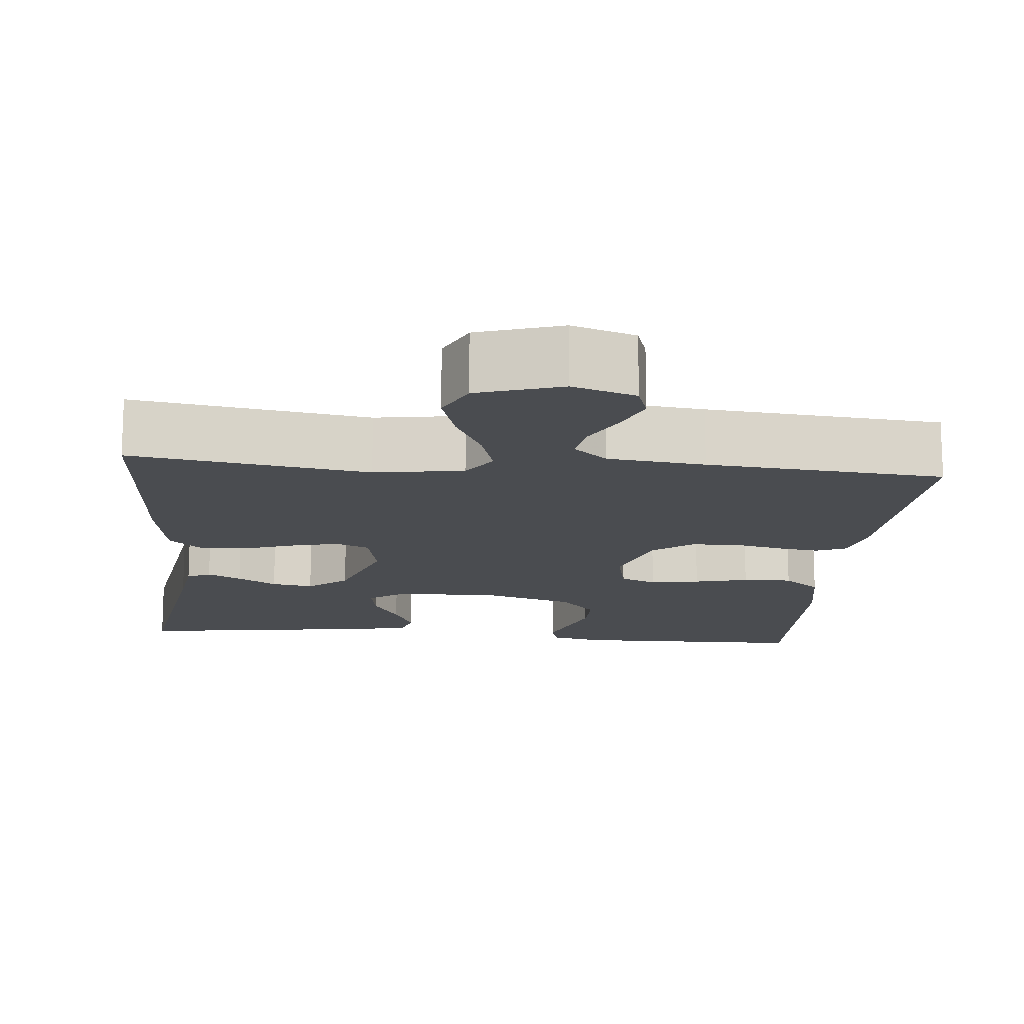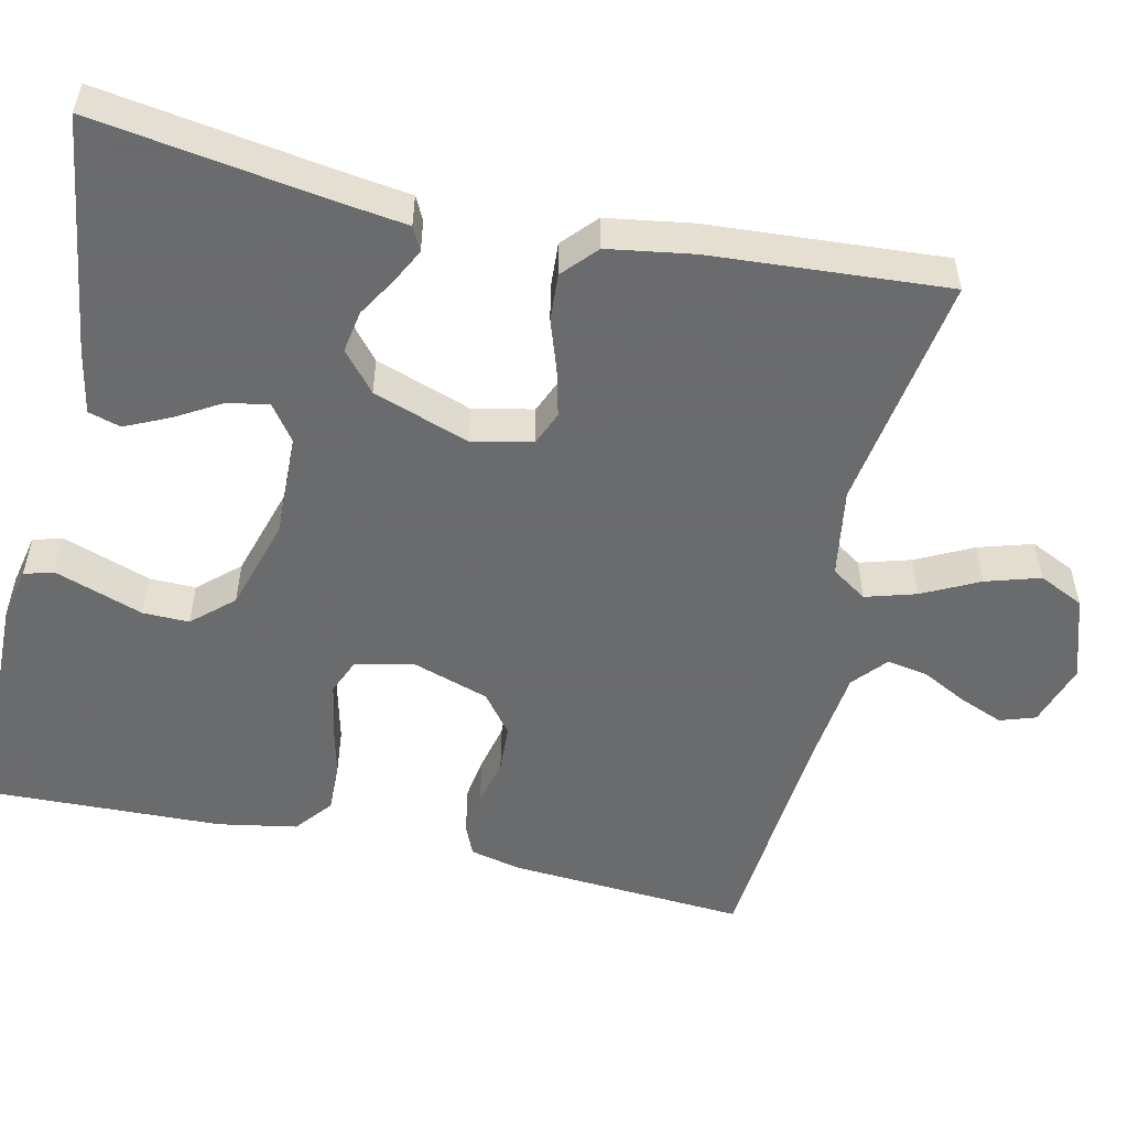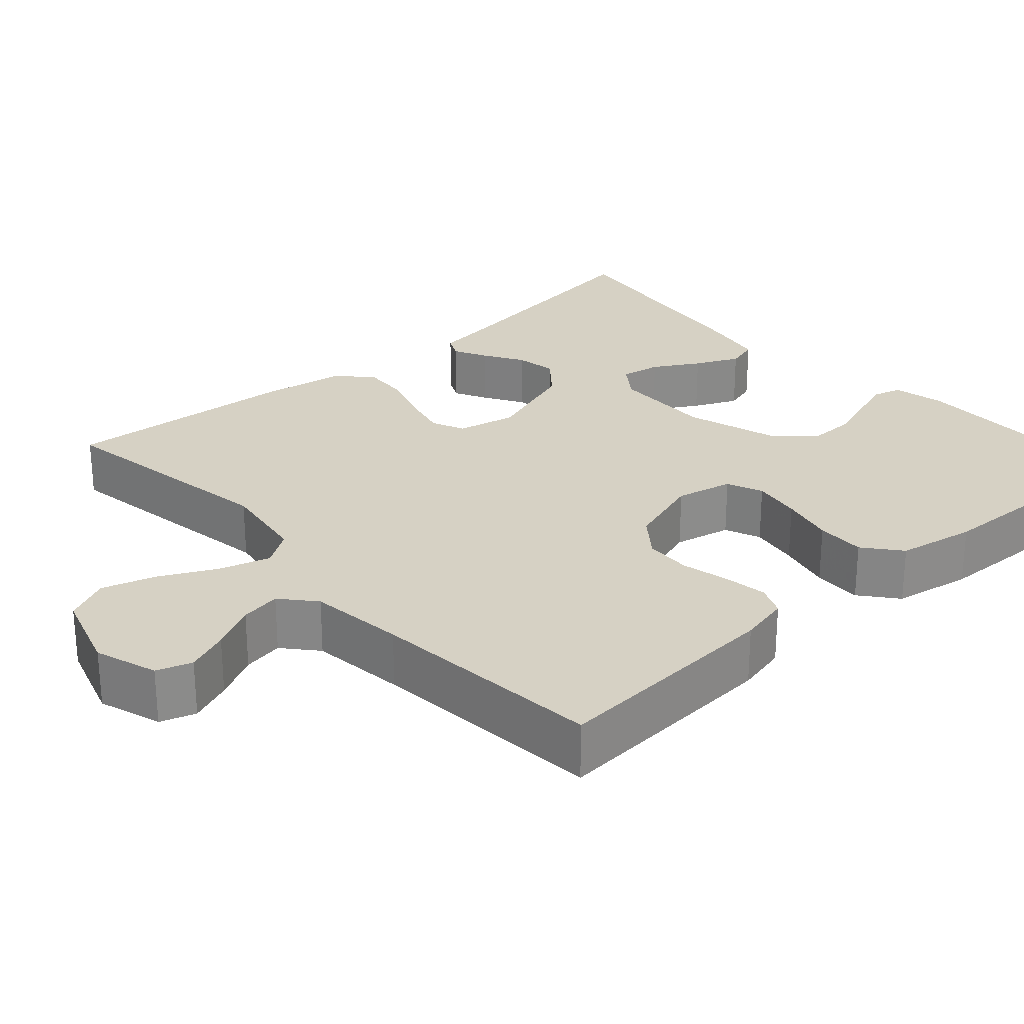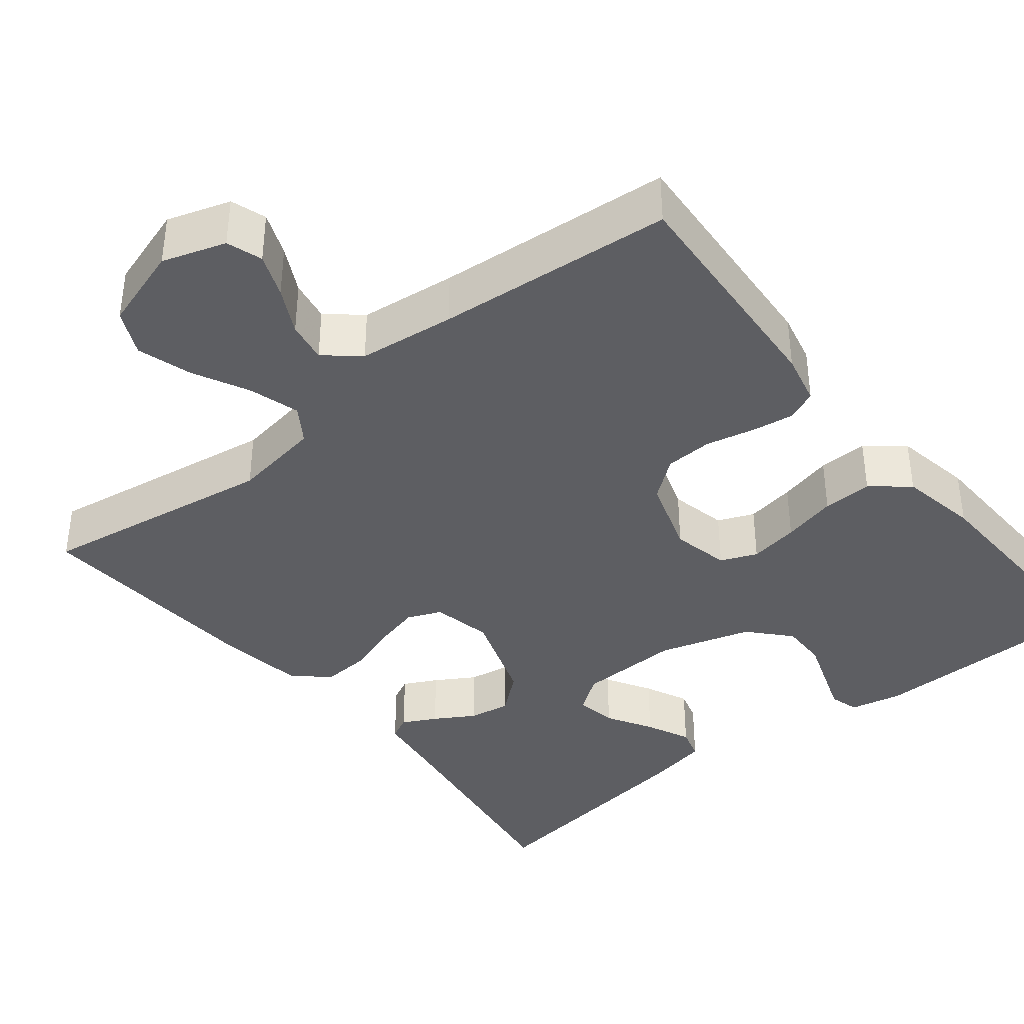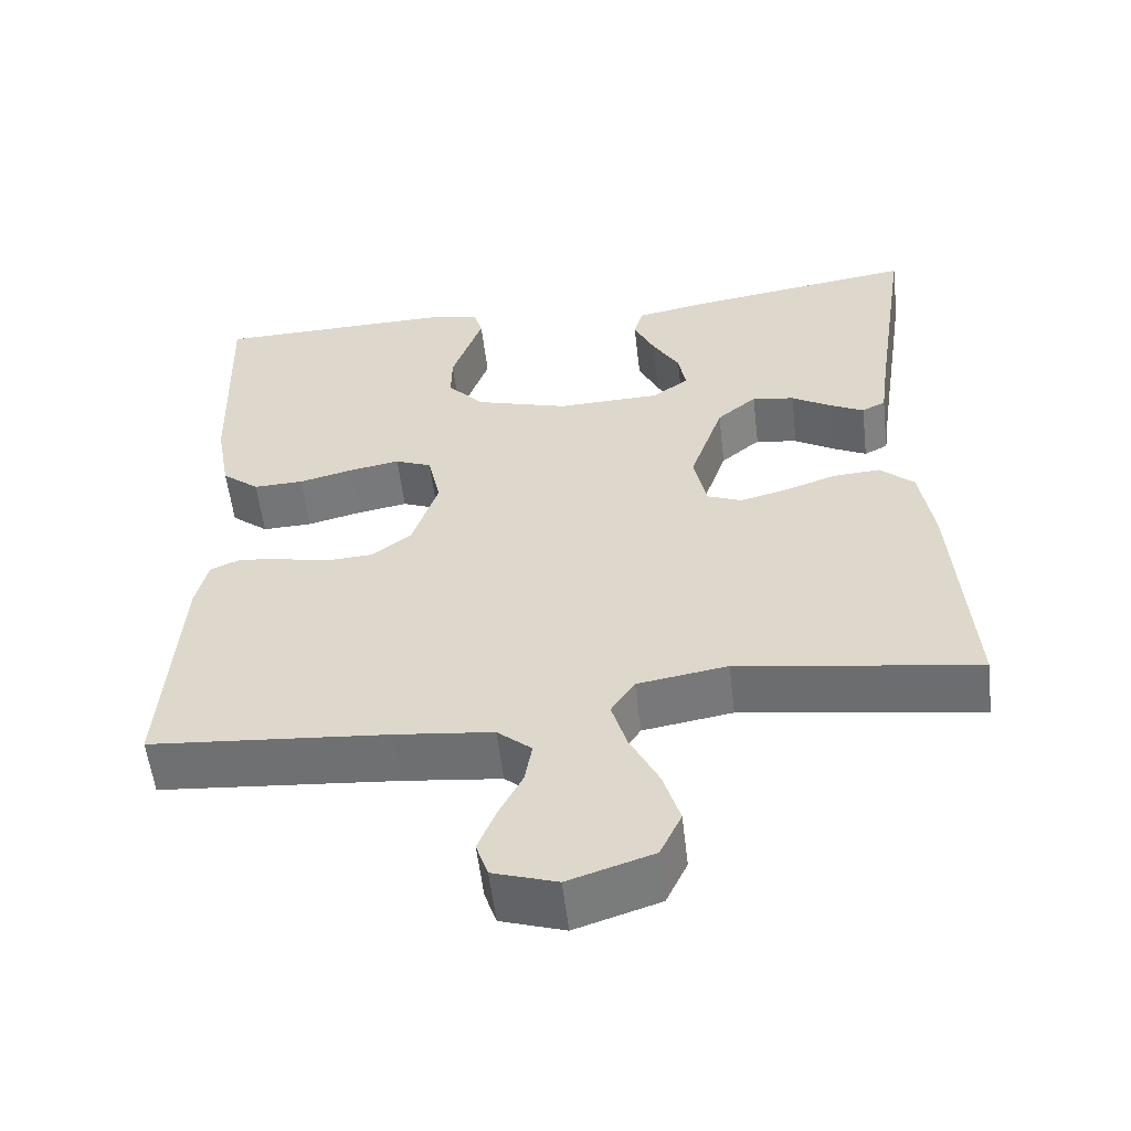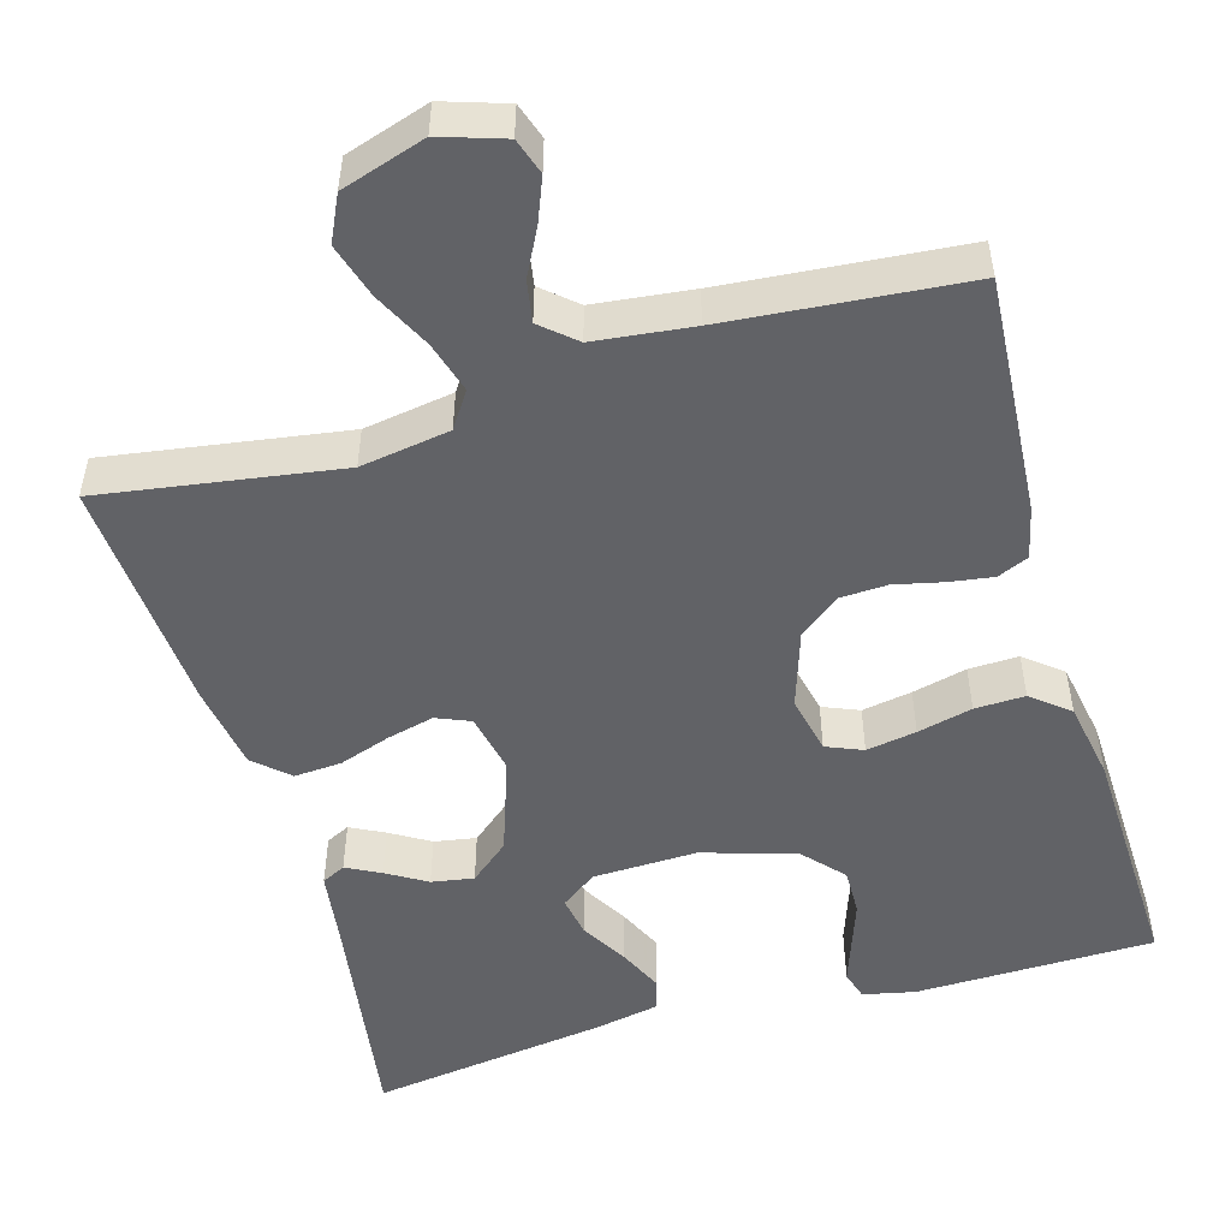
<metadata>
{"format":"obj","ext":"obj","renderer":"f3d","projection":"perspective","resolution":1024,"background":"white","views":[{"elev":-15.0,"azim":174.6,"up":"+Y"},{"elev":-53.2,"azim":77.3,"up":"+Y"},{"elev":26.6,"azim":-132.0,"up":"+Y"},{"elev":-38.8,"azim":-141.3,"up":"+Y"},{"elev":-56.1,"azim":6.7,"up":"+Z"},{"elev":-50.7,"azim":-163.9,"up":"+Y"}]}
</metadata>
<code>
v -0.5 0.07 0.5
v -0.2 0.07 0.505
v -0.134 0.07 0.491
v -0.123 0.07 0.454
v -0.141 0.07 0.402
v -0.162 0.07 0.342
v -0.163 0.07 0.283
v -0.117 0.07 0.232
v 0 0.07 0.197
v 0.131 0.07 0.201
v 0.176 0.07 0.234
v 0.167 0.07 0.286
v 0.133 0.07 0.344
v 0.107 0.07 0.4
v 0.119 0.07 0.441
v 0.2 0.07 0.457
v 0.5 0.07 0.5
v 0.455 0.07 0.2
v 0.444 0.07 0.118
v 0.414 0.07 0.103
v 0.371 0.07 0.125
v 0.321 0.07 0.155
v 0.268 0.07 0.164
v 0.218 0.07 0.122
v 0.176 0.07 0
v 0.192 0.07 -0.076
v 0.235 0.07 -0.094
v 0.295 0.07 -0.079
v 0.359 0.07 -0.057
v 0.419 0.07 -0.053
v 0.462 0.07 -0.092
v 0.479 0.07 -0.2
v 0.5 0.07 -0.5
v 0.2 0.07 -0.454
v 0.087 0.07 -0.472
v 0.057 0.07 -0.517
v 0.076 0.07 -0.581
v 0.112 0.07 -0.653
v 0.133 0.07 -0.722
v 0.106 0.07 -0.779
v 0 0.07 -0.813
v -0.08 0.07 -0.787
v -0.095 0.07 -0.742
v -0.073 0.07 -0.687
v -0.043 0.07 -0.629
v -0.034 0.07 -0.577
v -0.077 0.07 -0.54
v -0.2 0.07 -0.526
v -0.5 0.07 -0.5
v -0.48 0.07 -0.2
v -0.465 0.07 -0.135
v -0.426 0.07 -0.118
v -0.372 0.07 -0.126
v -0.31 0.07 -0.14
v -0.25 0.07 -0.137
v -0.2 0.07 -0.098
v -0.168 0.07 0
v -0.184 0.07 0.073
v -0.23 0.07 0.092
v -0.293 0.07 0.081
v -0.362 0.07 0.064
v -0.425 0.07 0.062
v -0.472 0.07 0.1
v -0.49 0.07 0.2
v -0.5 0 0.5
v -0.2 0 0.505
v -0.134 0 0.491
v -0.123 0 0.454
v -0.141 0 0.402
v -0.162 0 0.342
v -0.163 0 0.283
v -0.117 0 0.232
v 0 0 0.197
v 0.131 0 0.201
v 0.176 0 0.234
v 0.167 0 0.286
v 0.133 0 0.344
v 0.107 0 0.4
v 0.119 0 0.441
v 0.2 0 0.457
v 0.5 0 0.5
v 0.455 0 0.2
v 0.444 0 0.118
v 0.414 0 0.103
v 0.371 0 0.125
v 0.321 0 0.155
v 0.268 0 0.164
v 0.218 0 0.122
v 0.176 0 0
v 0.192 0 -0.076
v 0.235 0 -0.094
v 0.295 0 -0.079
v 0.359 0 -0.057
v 0.419 0 -0.053
v 0.462 0 -0.092
v 0.479 0 -0.2
v 0.5 0 -0.5
v 0.2 0 -0.454
v 0.087 0 -0.472
v 0.057 0 -0.517
v 0.076 0 -0.581
v 0.112 0 -0.653
v 0.133 0 -0.722
v 0.106 0 -0.779
v 0 0 -0.813
v -0.08 0 -0.787
v -0.095 0 -0.742
v -0.073 0 -0.687
v -0.043 0 -0.629
v -0.034 0 -0.577
v -0.077 0 -0.54
v -0.2 0 -0.526
v -0.5 0 -0.5
v -0.48 0 -0.2
v -0.465 0 -0.135
v -0.426 0 -0.118
v -0.372 0 -0.126
v -0.31 0 -0.14
v -0.25 0 -0.137
v -0.2 0 -0.098
v -0.168 0 0
v -0.184 0 0.073
v -0.23 0 0.092
v -0.293 0 0.081
v -0.362 0 0.064
v -0.425 0 0.062
v -0.472 0 0.1
v -0.49 0 0.2
f 60 61 62 63
f 59 60 63 64
f 58 59 64 1
f 51 52 53 54
f 49 50 51 54
f 48 49 54 55
f 47 48 55 56
f 42 43 44 45
f 40 41 42 45
f 40 45 46
f 37 38 39 40
f 36 37 40 46
f 35 36 46 47
f 31 32 33 34
f 31 34 35
f 28 29 30 31
f 27 28 31 35
f 26 27 35 47
f 19 20 21 22
f 18 19 22
f 18 22 23
f 17 18 23
f 16 17 23 24
f 12 13 14 15
f 12 15 16 24
f 3 4 5 6
f 1 2 3 6
f 58 1 6 7
f 57 58 7 8
f 26 47 56 57
f 25 26 57 8
f 24 25 8 9
f 11 12 24
f 10 11 24
f 9 10 24
f 127 126 125 124
f 128 127 124 123
f 65 128 123 122
f 118 117 116 115
f 118 115 114 113
f 119 118 113 112
f 120 119 112 111
f 109 108 107 106
f 109 106 105 104
f 110 109 104
f 104 103 102 101
f 110 104 101 100
f 111 110 100 99
f 98 97 96 95
f 99 98 95
f 95 94 93 92
f 99 95 92 91
f 111 99 91 90
f 86 85 84 83
f 86 83 82
f 87 86 82
f 87 82 81
f 88 87 81 80
f 79 78 77 76
f 88 80 79 76
f 70 69 68 67
f 70 67 66 65
f 71 70 65 122
f 72 71 122 121
f 121 120 111 90
f 72 121 90 89
f 73 72 89 88
f 88 76 75
f 88 75 74
f 88 74 73
f 1 65 66 2
f 2 66 67 3
f 3 67 68 4
f 4 68 69 5
f 5 69 70 6
f 6 70 71 7
f 7 71 72 8
f 8 72 73 9
f 9 73 74 10
f 10 74 75 11
f 11 75 76 12
f 12 76 77 13
f 13 77 78 14
f 14 78 79 15
f 15 79 80 16
f 16 80 81 17
f 17 81 82 18
f 18 82 83 19
f 19 83 84 20
f 20 84 85 21
f 21 85 86 22
f 22 86 87 23
f 23 87 88 24
f 24 88 89 25
f 25 89 90 26
f 26 90 91 27
f 27 91 92 28
f 28 92 93 29
f 29 93 94 30
f 30 94 95 31
f 31 95 96 32
f 32 96 97 33
f 33 97 98 34
f 34 98 99 35
f 35 99 100 36
f 36 100 101 37
f 37 101 102 38
f 38 102 103 39
f 39 103 104 40
f 40 104 105 41
f 41 105 106 42
f 42 106 107 43
f 43 107 108 44
f 44 108 109 45
f 45 109 110 46
f 46 110 111 47
f 47 111 112 48
f 48 112 113 49
f 49 113 114 50
f 50 114 115 51
f 51 115 116 52
f 52 116 117 53
f 53 117 118 54
f 54 118 119 55
f 55 119 120 56
f 56 120 121 57
f 57 121 122 58
f 58 122 123 59
f 59 123 124 60
f 60 124 125 61
f 61 125 126 62
f 62 126 127 63
f 63 127 128 64
f 64 128 65 1

</code>
